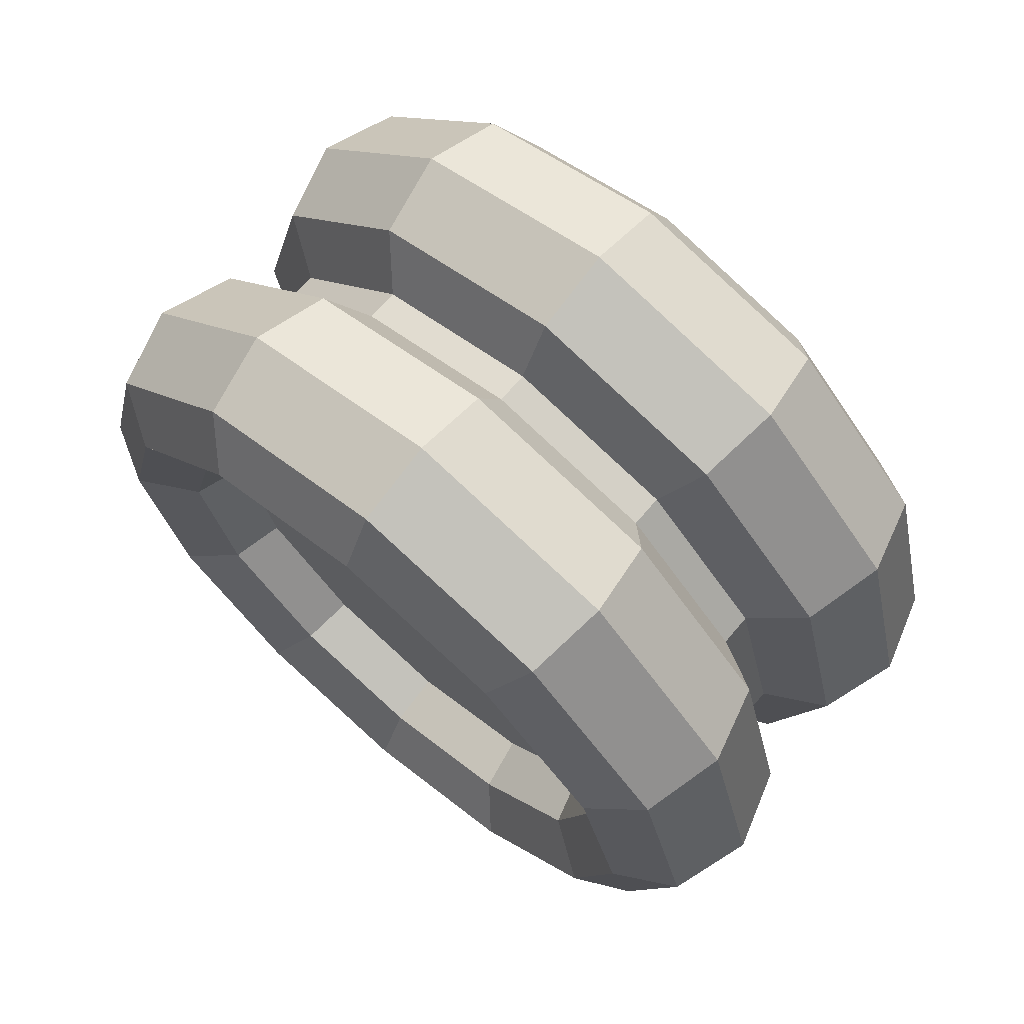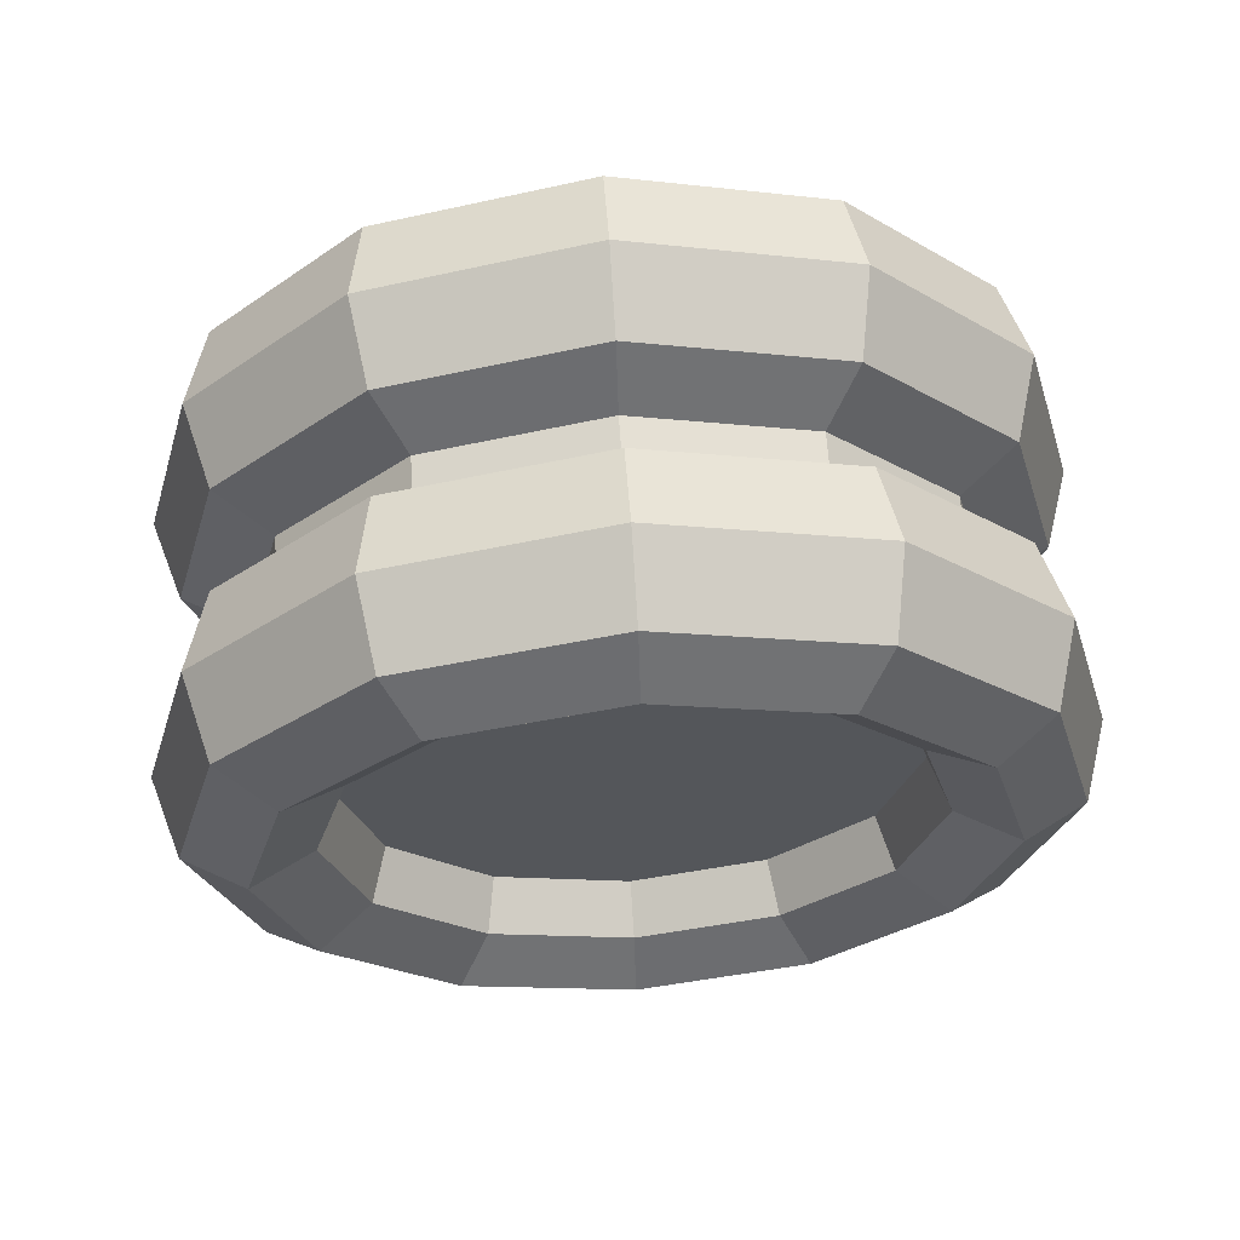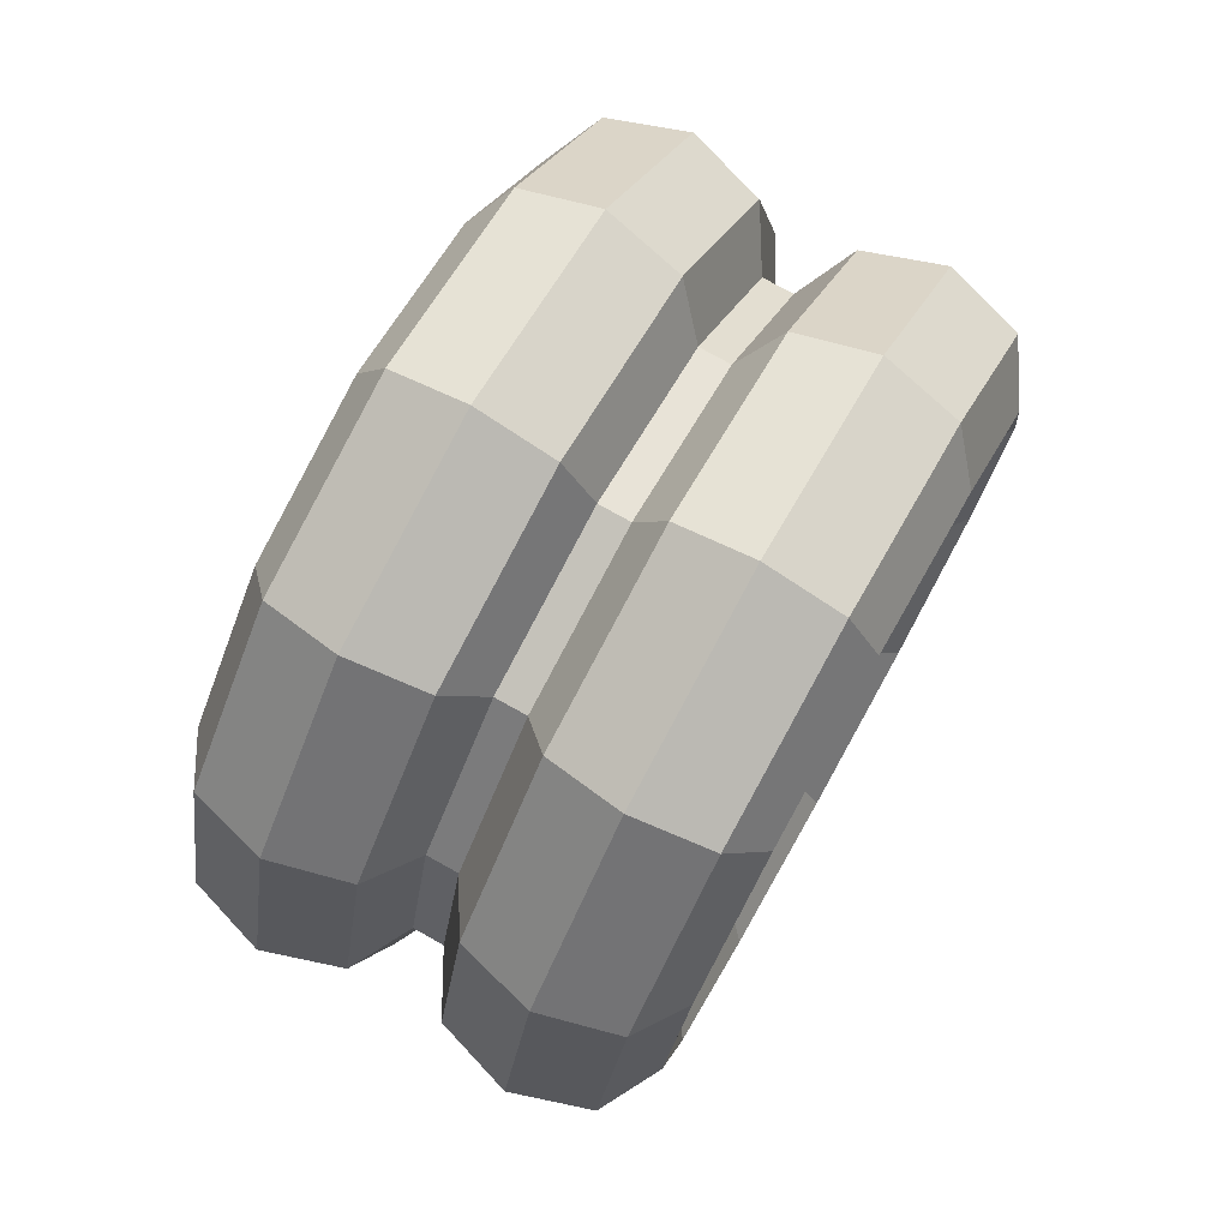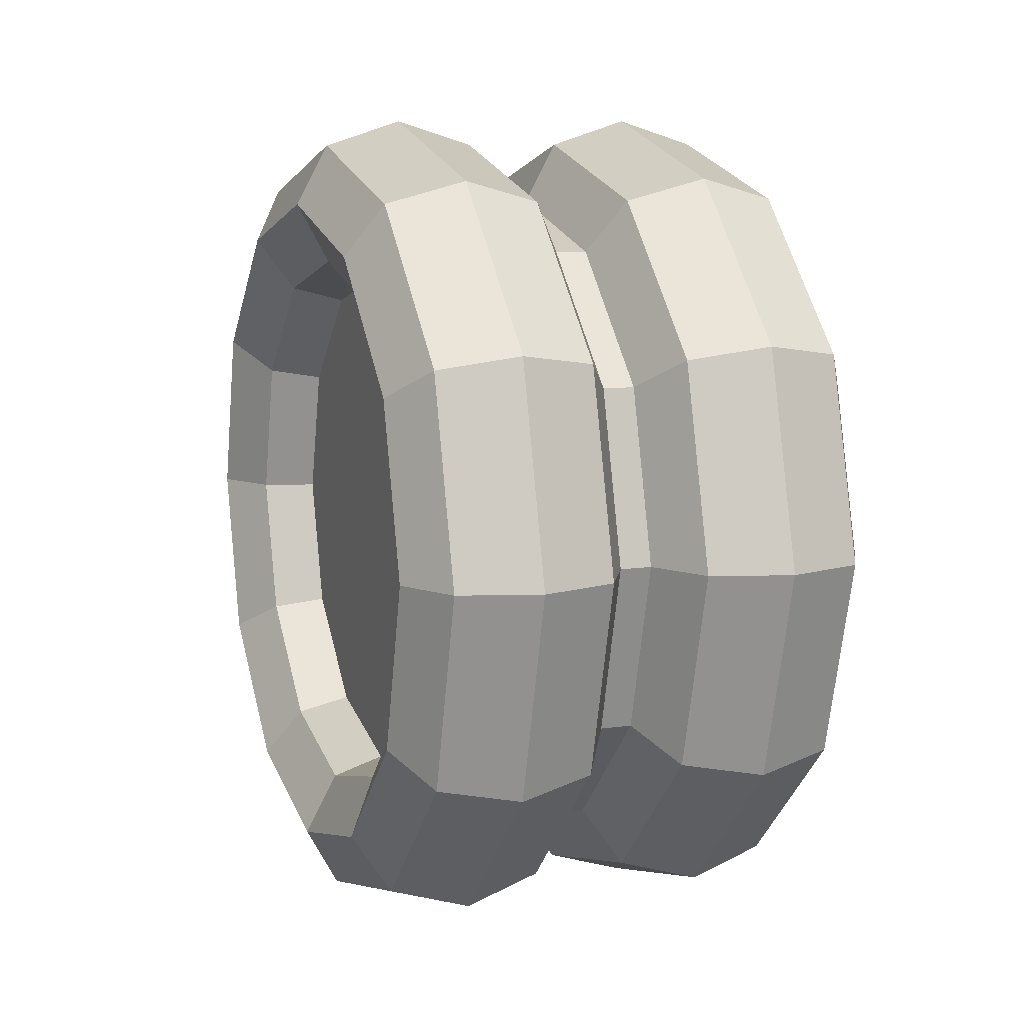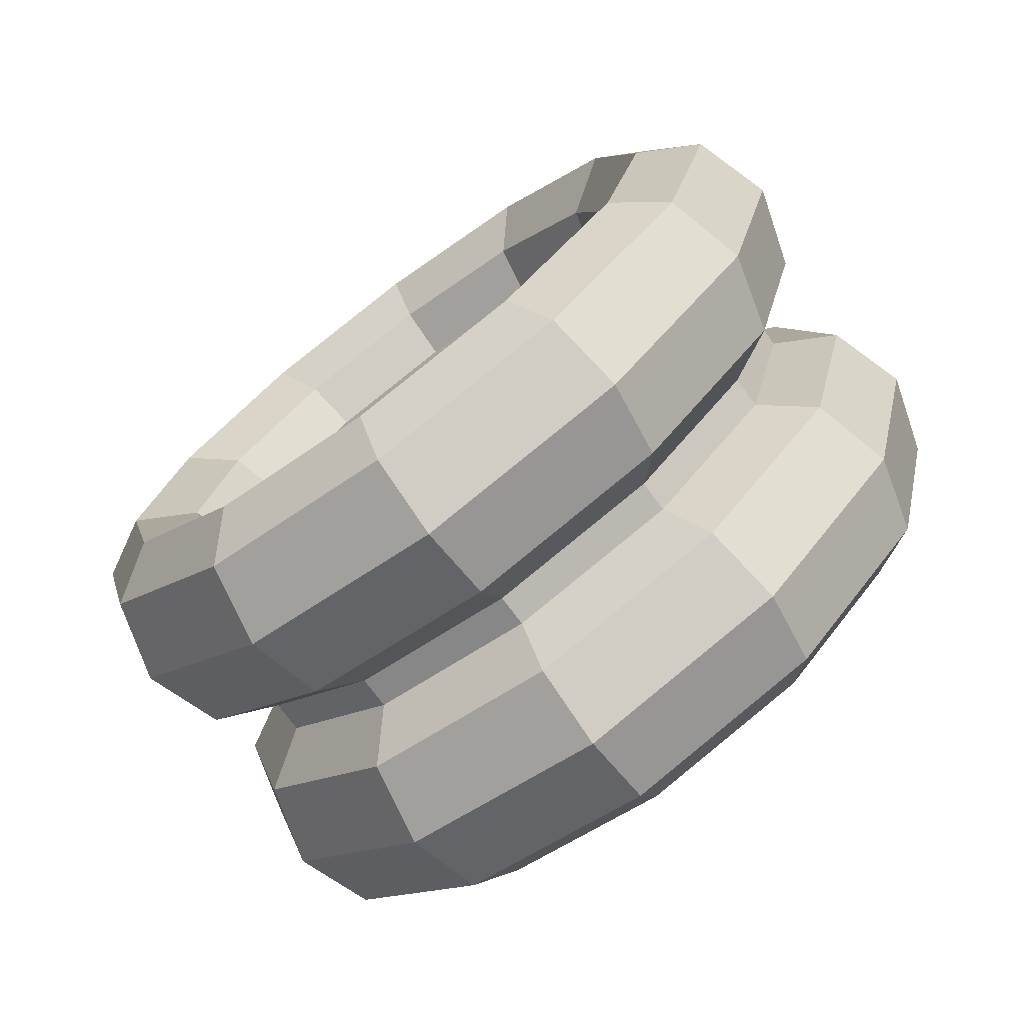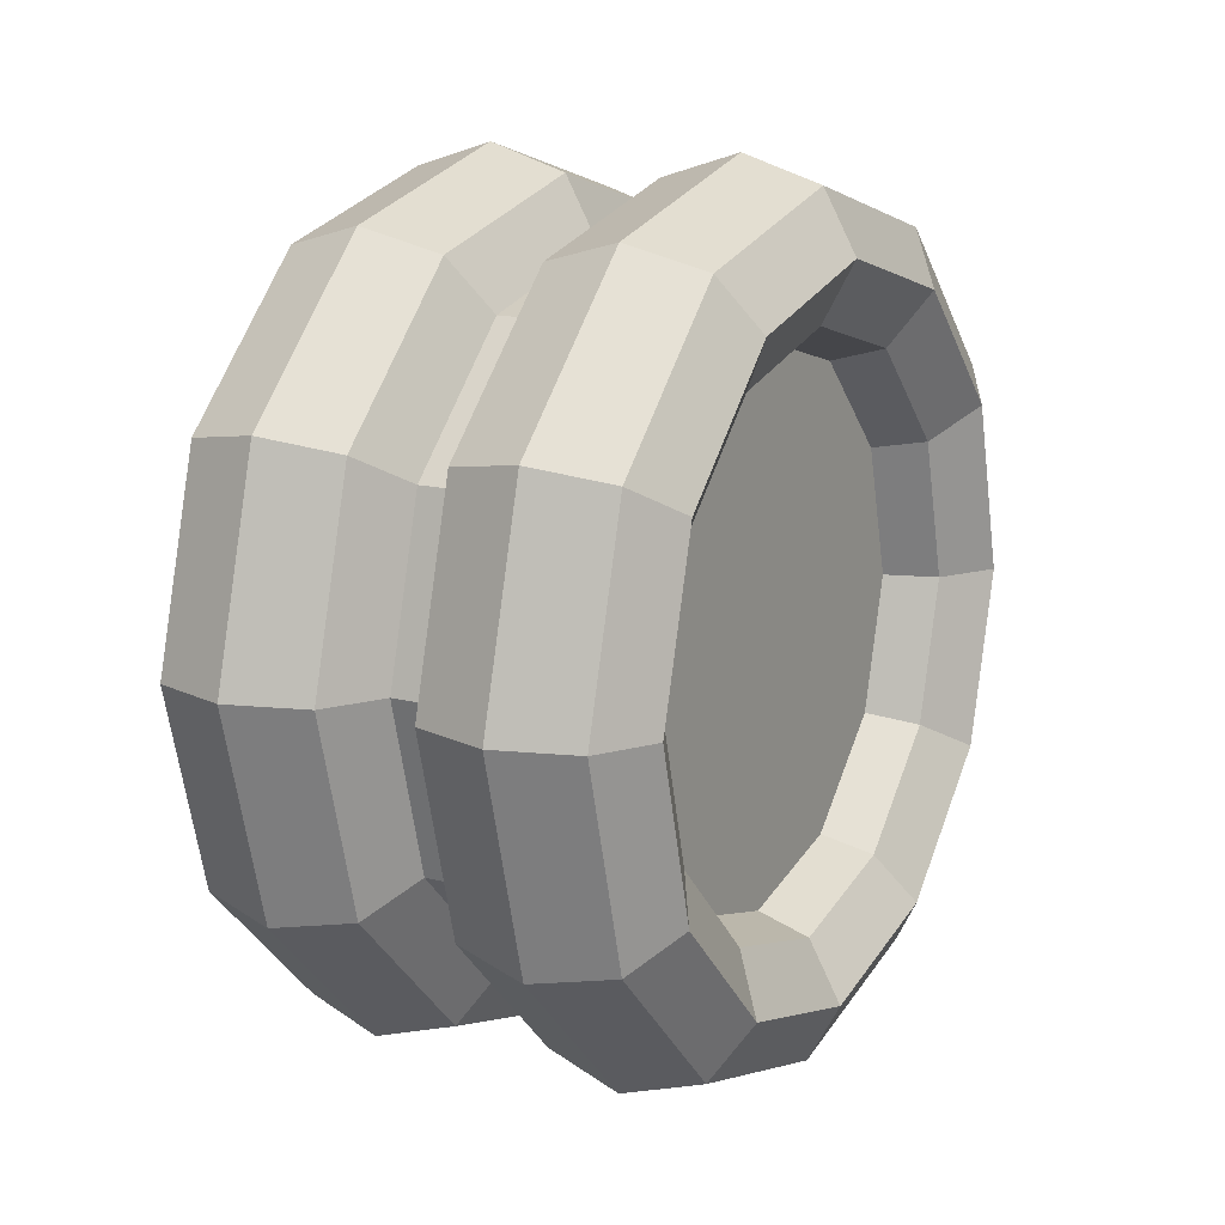
<metadata>
{"format":"obj","ext":"obj","renderer":"f3d","projection":"perspective","resolution":1024,"background":"white","views":[{"elev":69.4,"azim":130.3,"up":"+Y"},{"elev":63.8,"azim":86.2,"up":"+Z"},{"elev":76.2,"azim":29.3,"up":"+Z"},{"elev":9.8,"azim":159.4,"up":"+Y"},{"elev":-73.8,"azim":126.5,"up":"+Z"},{"elev":14.1,"azim":29.7,"up":"+Y"}]}
</metadata>
<code>
o cylinder
v 0.5906 0.6 0.6732
v 0.5906 0.5 0.7
v 0.5906 0.5 0.5
v 0.4094 0.6 0.6732
v 0.4094 0.5 0.7
v 0.4094 0.5 0.5
v 0.5906 0.6732 0.6
v 0.4094 0.6732 0.6
v 0.5906 0.7 0.5
v 0.4094 0.7 0.5
v 0.5906 0.6732 0.4
v 0.4094 0.6732 0.4
v 0.5906 0.6 0.3268
v 0.4094 0.6 0.3268
v 0.5906 0.5 0.3
v 0.4094 0.5 0.3
v 0.5906 0.4 0.3268
v 0.4094 0.4 0.3268
v 0.5906 0.3268 0.4
v 0.4094 0.3268 0.4
v 0.5906 0.3 0.5
v 0.4094 0.3 0.5
v 0.5906 0.3268 0.6
v 0.4094 0.3268 0.6
v 0.5906 0.4 0.6732
v 0.4094 0.4 0.6732
g cylinder_cylinder_m_1
f 1 2 3
f 5 4 6
f 7 1 3
f 4 8 6
f 9 7 3
f 8 10 6
f 11 9 3
f 10 12 6
f 13 11 3
f 12 14 6
f 15 13 3
f 14 16 6
f 17 15 3
f 16 18 6
f 19 17 3
f 18 20 6
f 21 19 3
f 20 22 6
f 23 21 3
f 22 24 6
f 25 23 3
f 24 26 6
f 2 25 3
f 26 5 6
g cylinder_cylinder_m_0
f 2 1 4 5
f 1 7 8 4
f 7 9 10 8
f 9 11 12 10
f 11 13 14 12
f 13 15 16 14
f 15 17 18 16
f 17 19 20 18
f 19 21 22 20
f 21 23 24 22
f 23 25 26 24
f 25 2 5 26
o torus1
v 0.5094 0.5 0.7
v 0.5286 0.5 0.7354
v 0.5286 0.6177 0.7038
v 0.5094 0.6 0.6732
v 0.575 0.5 0.75
v 0.575 0.625 0.7165
v 0.6214 0.5 0.7354
v 0.6214 0.6177 0.7038
v 0.6406 0.5 0.7
v 0.6406 0.6 0.6732
v 0.6214 0.5 0.6646
v 0.6214 0.5823 0.6426
v 0.575 0.5 0.65
v 0.575 0.575 0.6299
v 0.5286 0.5 0.6646
v 0.5286 0.5823 0.6426
v 0.5286 0.7038 0.6177
v 0.5094 0.6732 0.6
v 0.575 0.7165 0.625
v 0.6214 0.7038 0.6177
v 0.6406 0.6732 0.6
v 0.6214 0.6426 0.5823
v 0.575 0.6299 0.575
v 0.5286 0.6426 0.5823
v 0.5286 0.7354 0.5
v 0.5094 0.7 0.5
v 0.575 0.75 0.5
v 0.6214 0.7354 0.5
v 0.6406 0.7 0.5
v 0.6214 0.6646 0.5
v 0.575 0.65 0.5
v 0.5286 0.6646 0.5
v 0.5286 0.7038 0.3823
v 0.5094 0.6732 0.4
v 0.575 0.7165 0.375
v 0.6214 0.7038 0.3823
v 0.6406 0.6732 0.4
v 0.6214 0.6426 0.4177
v 0.575 0.6299 0.425
v 0.5286 0.6426 0.4177
v 0.5286 0.6177 0.2962
v 0.5094 0.6 0.3268
v 0.575 0.625 0.2835
v 0.6214 0.6177 0.2962
v 0.6406 0.6 0.3268
v 0.6214 0.5823 0.3574
v 0.575 0.575 0.3701
v 0.5286 0.5823 0.3574
v 0.5286 0.5 0.2646
v 0.5094 0.5 0.3
v 0.575 0.5 0.25
v 0.6214 0.5 0.2646
v 0.6406 0.5 0.3
v 0.6214 0.5 0.3354
v 0.575 0.5 0.35
v 0.5286 0.5 0.3354
v 0.5286 0.3823 0.2962
v 0.5094 0.4 0.3268
v 0.575 0.375 0.2835
v 0.6214 0.3823 0.2962
v 0.6406 0.4 0.3268
v 0.6214 0.4177 0.3574
v 0.575 0.425 0.3701
v 0.5286 0.4177 0.3574
v 0.5286 0.2962 0.3823
v 0.5094 0.3268 0.4
v 0.575 0.2835 0.375
v 0.6214 0.2962 0.3823
v 0.6406 0.3268 0.4
v 0.6214 0.3574 0.4177
v 0.575 0.3701 0.425
v 0.5286 0.3574 0.4177
v 0.5286 0.2646 0.5
v 0.5094 0.3 0.5
v 0.575 0.25 0.5
v 0.6214 0.2646 0.5
v 0.6406 0.3 0.5
v 0.6214 0.3354 0.5
v 0.575 0.35 0.5
v 0.5286 0.3354 0.5
v 0.5286 0.2962 0.6177
v 0.5094 0.3268 0.6
v 0.575 0.2835 0.625
v 0.6214 0.2962 0.6177
v 0.6406 0.3268 0.6
v 0.6214 0.3574 0.5823
v 0.575 0.3701 0.575
v 0.5286 0.3574 0.5823
v 0.5286 0.3823 0.7038
v 0.5094 0.4 0.6732
v 0.575 0.375 0.7165
v 0.6214 0.3823 0.7038
v 0.6406 0.4 0.6732
v 0.6214 0.4177 0.6426
v 0.575 0.425 0.6299
v 0.5286 0.4177 0.6426
g torus1_torus1_m_2
f 27 28 29 30
f 28 31 32 29
f 31 33 34 32
f 33 35 36 34
f 35 37 38 36
f 37 39 40 38
f 39 41 42 40
f 41 27 30 42
f 30 29 43 44
f 29 32 45 43
f 32 34 46 45
f 34 36 47 46
f 36 38 48 47
f 38 40 49 48
f 40 42 50 49
f 42 30 44 50
f 44 43 51 52
f 43 45 53 51
f 45 46 54 53
f 46 47 55 54
f 47 48 56 55
f 48 49 57 56
f 49 50 58 57
f 50 44 52 58
f 52 51 59 60
f 51 53 61 59
f 53 54 62 61
f 54 55 63 62
f 55 56 64 63
f 56 57 65 64
f 57 58 66 65
f 58 52 60 66
f 60 59 67 68
f 59 61 69 67
f 61 62 70 69
f 62 63 71 70
f 63 64 72 71
f 64 65 73 72
f 65 66 74 73
f 66 60 68 74
f 68 67 75 76
f 67 69 77 75
f 69 70 78 77
f 70 71 79 78
f 71 72 80 79
f 72 73 81 80
f 73 74 82 81
f 74 68 76 82
f 76 75 83 84
f 75 77 85 83
f 77 78 86 85
f 78 79 87 86
f 79 80 88 87
f 80 81 89 88
f 81 82 90 89
f 82 76 84 90
f 84 83 91 92
f 83 85 93 91
f 85 86 94 93
f 86 87 95 94
f 87 88 96 95
f 88 89 97 96
f 89 90 98 97
f 90 84 92 98
f 92 91 99 100
f 91 93 101 99
f 93 94 102 101
f 94 95 103 102
f 95 96 104 103
f 96 97 105 104
f 97 98 106 105
f 98 92 100 106
f 100 99 107 108
f 99 101 109 107
f 101 102 110 109
f 102 103 111 110
f 103 104 112 111
f 104 105 113 112
f 105 106 114 113
f 106 100 108 114
f 108 107 115 116
f 107 109 117 115
f 109 110 118 117
f 110 111 119 118
f 111 112 120 119
f 112 113 121 120
f 113 114 122 121
f 114 108 116 122
f 116 115 28 27
f 115 117 31 28
f 117 118 33 31
f 118 119 35 33
f 119 120 37 35
f 120 121 39 37
f 121 122 41 39
f 122 116 27 41
o torus2
v 0.3594 0.5 0.7
v 0.3786 0.5 0.7354
v 0.3786 0.6177 0.7038
v 0.3594 0.6 0.6732
v 0.425 0.5 0.75
v 0.425 0.625 0.7165
v 0.4714 0.5 0.7354
v 0.4714 0.6177 0.7038
v 0.4906 0.5 0.7
v 0.4906 0.6 0.6732
v 0.4714 0.5 0.6646
v 0.4714 0.5823 0.6426
v 0.425 0.5 0.65
v 0.425 0.575 0.6299
v 0.3786 0.5 0.6646
v 0.3786 0.5823 0.6426
v 0.3786 0.7038 0.6177
v 0.3594 0.6732 0.6
v 0.425 0.7165 0.625
v 0.4714 0.7038 0.6177
v 0.4906 0.6732 0.6
v 0.4714 0.6426 0.5823
v 0.425 0.6299 0.575
v 0.3786 0.6426 0.5823
v 0.3786 0.7354 0.5
v 0.3594 0.7 0.5
v 0.425 0.75 0.5
v 0.4714 0.7354 0.5
v 0.4906 0.7 0.5
v 0.4714 0.6646 0.5
v 0.425 0.65 0.5
v 0.3786 0.6646 0.5
v 0.3786 0.7038 0.3823
v 0.3594 0.6732 0.4
v 0.425 0.7165 0.375
v 0.4714 0.7038 0.3823
v 0.4906 0.6732 0.4
v 0.4714 0.6426 0.4177
v 0.425 0.6299 0.425
v 0.3786 0.6426 0.4177
v 0.3786 0.6177 0.2962
v 0.3594 0.6 0.3268
v 0.425 0.625 0.2835
v 0.4714 0.6177 0.2962
v 0.4906 0.6 0.3268
v 0.4714 0.5823 0.3574
v 0.425 0.575 0.3701
v 0.3786 0.5823 0.3574
v 0.3786 0.5 0.2646
v 0.3594 0.5 0.3
v 0.425 0.5 0.25
v 0.4714 0.5 0.2646
v 0.4906 0.5 0.3
v 0.4714 0.5 0.3354
v 0.425 0.5 0.35
v 0.3786 0.5 0.3354
v 0.3786 0.3823 0.2962
v 0.3594 0.4 0.3268
v 0.425 0.375 0.2835
v 0.4714 0.3823 0.2962
v 0.4906 0.4 0.3268
v 0.4714 0.4177 0.3574
v 0.425 0.425 0.3701
v 0.3786 0.4177 0.3574
v 0.3786 0.2962 0.3823
v 0.3594 0.3268 0.4
v 0.425 0.2835 0.375
v 0.4714 0.2962 0.3823
v 0.4906 0.3268 0.4
v 0.4714 0.3574 0.4177
v 0.425 0.3701 0.425
v 0.3786 0.3574 0.4177
v 0.3786 0.2646 0.5
v 0.3594 0.3 0.5
v 0.425 0.25 0.5
v 0.4714 0.2646 0.5
v 0.4906 0.3 0.5
v 0.4714 0.3354 0.5
v 0.425 0.35 0.5
v 0.3786 0.3354 0.5
v 0.3786 0.2962 0.6177
v 0.3594 0.3268 0.6
v 0.425 0.2835 0.625
v 0.4714 0.2962 0.6177
v 0.4906 0.3268 0.6
v 0.4714 0.3574 0.5823
v 0.425 0.3701 0.575
v 0.3786 0.3574 0.5823
v 0.3786 0.3823 0.7038
v 0.3594 0.4 0.6732
v 0.425 0.375 0.7165
v 0.4714 0.3823 0.7038
v 0.4906 0.4 0.6732
v 0.4714 0.4177 0.6426
v 0.425 0.425 0.6299
v 0.3786 0.4177 0.6426
g torus2_torus2_m_2
f 123 124 125 126
f 124 127 128 125
f 127 129 130 128
f 129 131 132 130
f 131 133 134 132
f 133 135 136 134
f 135 137 138 136
f 137 123 126 138
f 126 125 139 140
f 125 128 141 139
f 128 130 142 141
f 130 132 143 142
f 132 134 144 143
f 134 136 145 144
f 136 138 146 145
f 138 126 140 146
f 140 139 147 148
f 139 141 149 147
f 141 142 150 149
f 142 143 151 150
f 143 144 152 151
f 144 145 153 152
f 145 146 154 153
f 146 140 148 154
f 148 147 155 156
f 147 149 157 155
f 149 150 158 157
f 150 151 159 158
f 151 152 160 159
f 152 153 161 160
f 153 154 162 161
f 154 148 156 162
f 156 155 163 164
f 155 157 165 163
f 157 158 166 165
f 158 159 167 166
f 159 160 168 167
f 160 161 169 168
f 161 162 170 169
f 162 156 164 170
f 164 163 171 172
f 163 165 173 171
f 165 166 174 173
f 166 167 175 174
f 167 168 176 175
f 168 169 177 176
f 169 170 178 177
f 170 164 172 178
f 172 171 179 180
f 171 173 181 179
f 173 174 182 181
f 174 175 183 182
f 175 176 184 183
f 176 177 185 184
f 177 178 186 185
f 178 172 180 186
f 180 179 187 188
f 179 181 189 187
f 181 182 190 189
f 182 183 191 190
f 183 184 192 191
f 184 185 193 192
f 185 186 194 193
f 186 180 188 194
f 188 187 195 196
f 187 189 197 195
f 189 190 198 197
f 190 191 199 198
f 191 192 200 199
f 192 193 201 200
f 193 194 202 201
f 194 188 196 202
f 196 195 203 204
f 195 197 205 203
f 197 198 206 205
f 198 199 207 206
f 199 200 208 207
f 200 201 209 208
f 201 202 210 209
f 202 196 204 210
f 204 203 211 212
f 203 205 213 211
f 205 206 214 213
f 206 207 215 214
f 207 208 216 215
f 208 209 217 216
f 209 210 218 217
f 210 204 212 218
f 212 211 124 123
f 211 213 127 124
f 213 214 129 127
f 214 215 131 129
f 215 216 133 131
f 216 217 135 133
f 217 218 137 135
f 218 212 123 137

</code>
